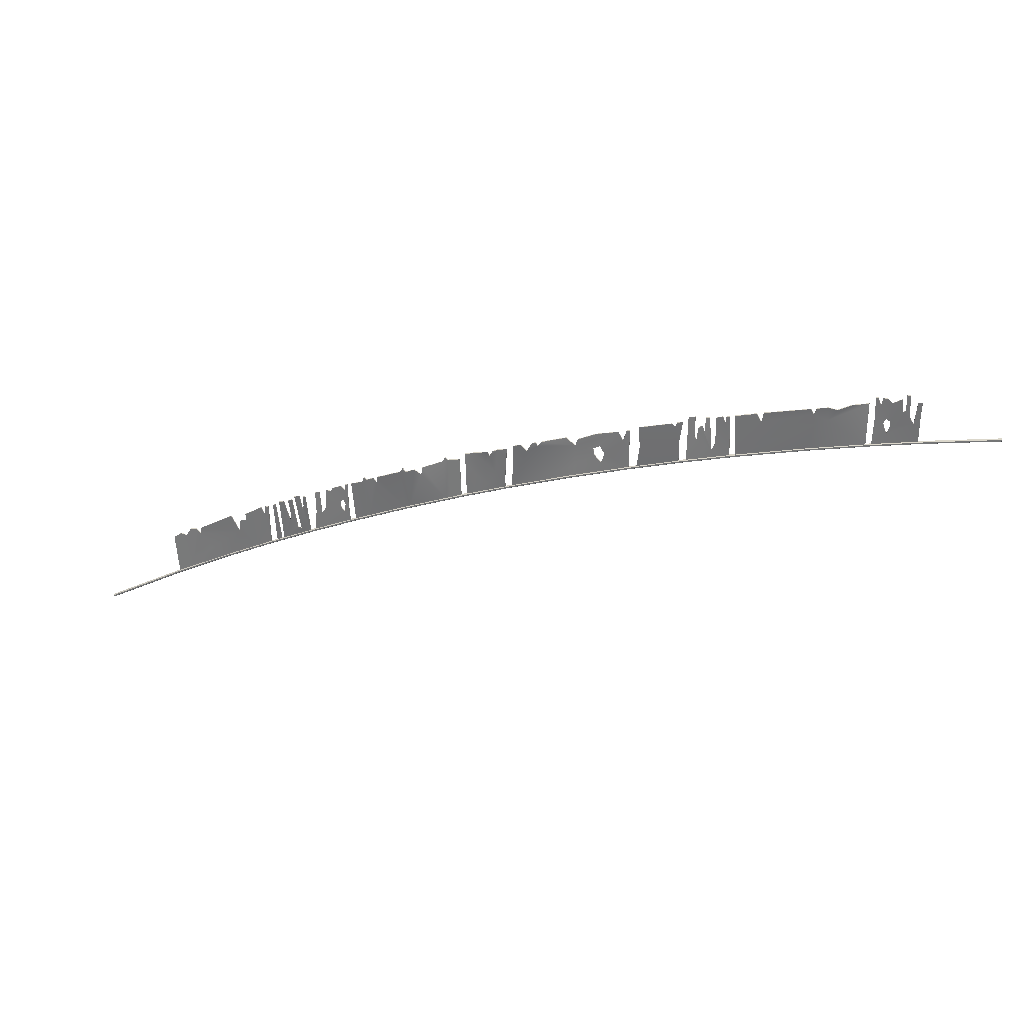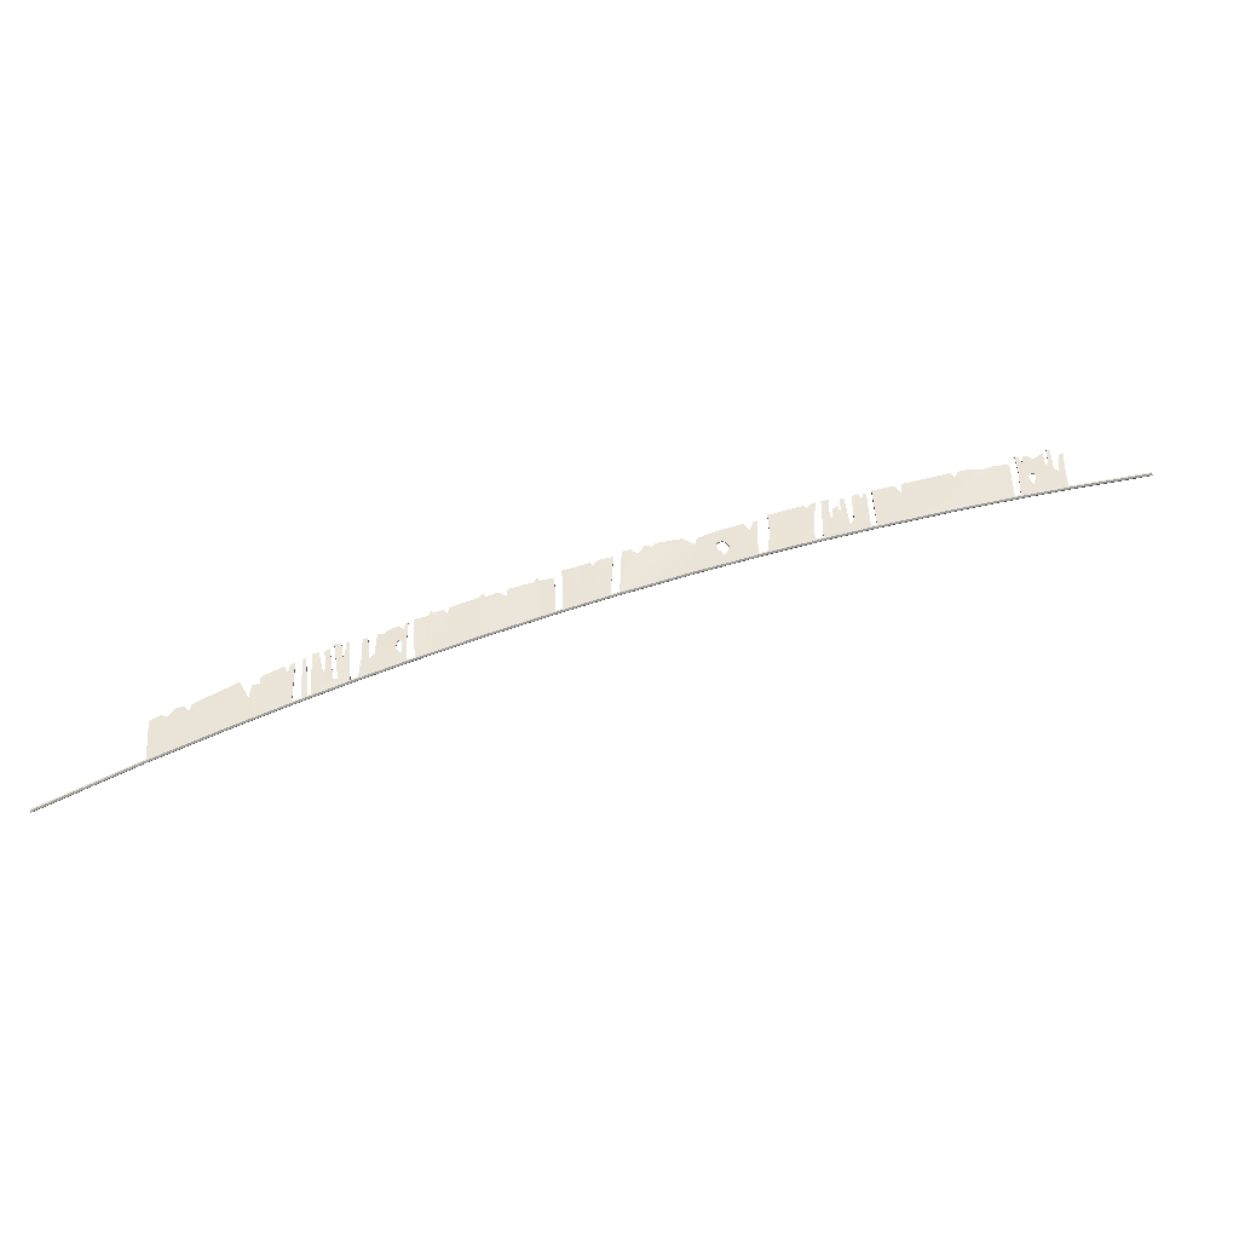
<metadata>
{"format":"obj","ext":"obj","renderer":"f3d","projection":"perspective","resolution":1024,"background":"white","views":[{"elev":30.1,"azim":16.8,"up":"+Z"},{"elev":-42.3,"azim":2.5,"up":"+Z"}]}
</metadata>
<code>
v -2.429 4.59 1.44
v 2689 4.59 982.5
v -0.3208 4.59 -2.208
v 2689 4.59 978.3
v -0.3208 -4.59 -2.208
v 2689 -4.59 978.3
v -2.429 -4.59 1.44
v 2689 -4.59 982.5
v 0.9217 0.1632 -4.357
v 2690 0.1632 975.9
v 2688 0.1632 984.9
v -3.672 0.1632 3.59
v 245 4.59 138.8
v 243.8 0.1632 141
v 245 -4.59 138.8
v 246.9 -4.59 135.1
v 248.1 0.1632 132.9
v 246.9 4.59 135.1
v 568.8 0.1632 305.2
v 569.9 4.59 302.9
v 571.7 4.59 299.1
v 572.8 0.1632 296.9
v 571.7 -4.59 299.1
v 569.9 -4.59 302.9
v 704.6 0.1632 368.5
v 705.6 4.59 366.3
v 707.4 4.59 362.4
v 708.4 0.1632 360.2
v 707.4 -4.59 362.4
v 705.6 -4.59 366.3
v 842.7 0.1632 429.9
v 843.7 4.59 427.7
v 845.4 4.59 423.8
v 846.4 0.1632 421.5
v 845.4 -4.59 423.8
v 843.7 -4.59 427.7
v 1195 0.1632 573.2
v 1196 4.59 570.9
v 1198 4.59 567
v 1198 0.1632 564.7
v 1198 -4.59 567
v 1196 -4.59 570.9
v 1333 0.1632 624
v 1333 4.59 621.7
v 1335 4.59 617.7
v 1336 0.1632 615.4
v 1335 -4.59 617.7
v 1333 -4.59 621.7
v 1698 0.1632 746
v 1699 4.59 743.6
v 1700 4.59 739.6
v 1701 0.1632 737.2
v 1700 -4.59 739.6
v 1699 -4.59 743.6
v 1842 0.1632 788.7
v 1842 4.59 786.3
v 1843 4.59 782.2
v 1844 0.1632 779.8
v 1843 -4.59 782.2
v 1842 -4.59 786.3
v 1978 0.1632 826.8
v 1979 4.59 824.4
v 1980 4.59 820.3
v 1981 0.1632 817.9
v 1980 -4.59 820.3
v 1979 -4.59 824.4
v 2347 0.1632 917.1
v 2348 4.59 914.7
v 2348 4.59 910.6
v 2349 0.1632 908.1
v 2348 -4.59 910.6
v 2348 -4.59 914.7
v 2478 0.1632 944.9
v 2478 4.59 942.4
v 2479 4.59 938.3
v 2480 0.1632 935.9
v 2479 -4.59 938.3
v 2478 -4.59 942.4
v 2181 4.59 876.1
v 2180 0.1632 878.5
v 2181 -4.59 876.1
v 2182 -4.59 872
v 2182 0.1632 869.5
v 2182 4.59 872
v 1524 4.59 687.6
v 1523 0.1632 690
v 1524 -4.59 687.6
v 1525 -4.59 683.6
v 1526 0.1632 681.2
v 1525 4.59 683.6
v 1019 4.59 501.2
v 1018 0.1632 503.5
v 1019 -4.59 501.2
v 1020 -4.59 497.2
v 1021 0.1632 494.9
v 1020 4.59 497.2
v 416.8 4.59 227.9
v 415.7 0.1632 230.1
v 416.8 -4.59 227.9
v 418.7 -4.59 224.1
v 419.8 0.1632 221.9
v 418.7 4.59 224.1
v 843.4 -4.493 552.3
v 1183 2.208 684.3
v 852.9 -1.648 430.1
v 1188 -1.648 566.5
v 878.8 -3.766 563.8
v 886.2 -1.648 444.5
v 1147 2.216 676
v 1155 -1.648 553.6
v 1133 1.955 670.8
v 1141 -1.648 548.3
v 891.1 -4.724 572.6
v 899.5 -1.648 450.1
v 1001 -6.087 618.3
v 1013 -1.648 497.4
v 1017 -6.19 620.1
v 1027 -1.648 503
v 1009 -5.879 632.4
v 884.5 -3.872 580.7
v 1138 1.76 685.7
v 914.8 -3.836 582
v 927.9 -4.193 587.9
v 925.5 -3.398 566.7
v 1045 -6.213 632.5
v 1070 -5.789 643.3
v 1066 -5.987 620.4
v 1200 -0.5387 705.8
v 1328 -3.7 744.1
v 1206 -1.648 573.4
v 1324 -1.648 616.7
v 1202 -1.519 682.1
v 1205 -1.42 597.8
v 1224 -0.5881 712.7
v 1301 -4.245 737.1
v 1327 -3.573 714.7
v 1322 -2.445 641.3
v 1230 -1.648 582.2
v 1300 -1.648 608.2
v 1261 -0.4317 689
v 1292 -2.334 662.9
v 1269 -1.42 619.7
v 1230 -1.243 649
v 1270 -3.702 725.2
v 1286 -3.83 730
v 1277 -4.555 714.4
v 1348 -6.692 758.6
v 1688 -0.6578 856.6
v 1343 -1.648 623.8
v 1687 -1.648 738.5
v 1370 -6.241 765
v 1404 -6.052 775.4
v 1389 -6.421 748.8
v 1415 -5.846 778.6
v 1433 -6.026 784.1
v 1421 -5.831 769.5
v 1502 1.739 804.7
v 1589 2.316 829.2
v 1530 2.343 783.4
v 1537 1.985 804.8
v 1654 -0.8139 847.4
v 1678 -0.8159 853.9
v 1668 -1.08 822.6
v 1582 0.9016 782.7
v 1586 -0.3298 764.2
v 1606 -0.4628 742.4
v 1616 -0.4628 770.5
v 1603 0.4204 793.7
v 1687 -1.243 804.9
v 1347 -3.24 696.6
v 1529 -0.4628 720.1
v 1524 -1.648 686.2
v 1714 -4.13 872.3
v 1838 -6.471 909.5
v 1709 -1.648 745.4
v 1829 -1.648 781.1
v 1717 -2.92 810.2
v 1829 -4.661 842.7
v 1807 -6.21 899.3
v 1821 -5.855 903.1
v 1816 -5.791 890.3
v 1851 1.602 921.5
v 1966 -0.7209 942.2
v 1850 -1.648 787.1
v 1971 -1.648 820.7
v 1870 2.114 925.6
v 1900 2.174 928
v 1870 0.7385 866.5
v 1878 0.396 855.9
v 1879 0.2128 891.6
v 1890 0.7516 901.7
v 1889 0.7138 870.2
v 1898 -0.03376 883.3
v 1910 2.401 929.4
v 1928 -1.448 933.1
v 1919 -1.42 832
v 1930 -0.5849 853.4
v 1947 -1.139 939.8
v 1957 -1.176 941.2
v 1954 -0.2815 920.2
v 583.9 -4.284 433.8
v 590 -1.648 311
v 591.6 -4.175 440.2
v 605.9 -1.648 318.5
v 235.4 1.549 258.7
v 566.1 -0.8405 424.8
v 245.9 -1.648 137.8
v 569.3 -1.648 301.1
v 514.3 -0.8576 400.6
v 524 -1.648 279.3
v 283.7 -1.648 157.8
v 261.2 1.992 276.8
v 277.9 2.384 271.8
v 293.7 2.489 297.4
v 313.1 2.554 301.6
v 330.6 2.124 308
v 328.7 2.009 286.9
v 438.8 -1.061 370.7
v 487.4 -0.9291 386
v 464.6 -1.189 321
v 469.3 -1.178 359.8
v 488.1 -0.9291 363.6
v 541.2 -0.7349 418.4
v 555 -0.6266 423.8
v 551.4 -0.6215 397.2
v 417.9 -1.648 226.9
v 363.5 -0.1939 244.7
v 692.2 -6.47 484.9
v 703.4 -1.648 363.8
v 604.4 -4.075 450
v 613.5 -1.648 322.1
v 621.2 -4.439 454.6
v 634.2 -4.556 458.2
v 636.8 -2.404 390.7
v 641.3 -1.888 408.8
v 647.4 -4.001 465.4
v 656.6 -6.048 477.8
v 661.3 -3.125 371.6
v 673.2 -3.125 369.9
v 673.4 -6.152 482.3
v 684.4 -6.174 481
v 680.7 -4.39 436.7
v 685 -4.709 449.2
v 722.1 2.154 497.2
v 830.5 -0.9718 546
v 720.5 -1.648 371.6
v 834.8 -1.648 422.3
v 735.7 1.961 503.5
v 779.8 2.202 523.6
v 742.8 -0.4628 433.8
v 755.4 -0.02499 451.2
v 756.9 1.99 512.7
v 774.9 1.597 512.1
v 808.3 -0.8413 536.2
v 822.8 -0.6521 542.3
v 820.4 -0.83 524.4
v 814.3 -0.9293 491.5
v 820.8 -1.586 477.8
v 818.7 -1.42 446.8
v 805.5 -1.022 465.4
v 806 -1.291 484.1
v 829.9 -0.7025 485.9
v 724.8 -0.5577 438.1
v 1980 -4.008 947.5
v 2336 2.636 1035
v 1986 -1.648 824.7
v 2337 -1.648 911
v 2039 -3.707 962.7
v 2058 -4.197 968.3
v 2053 -2.945 939.3
v 2185 -6.375 999.9
v 2201 -6.168 1004
v 2193 -5.665 984.7
v 2231 -6.469 1011
v 2291 -1.372 1024
v 2256 -6.108 1007
v 2231 -4.414 972.4
v 2197 -4.327 951.7
v 2181 -1.648 874.6
v 2352 -0.8026 1057
v 2353 -1.648 914.4
v 2475 -1.648 940.3
v 2476 -4.016 1059
v 2443 -3.69 1076
v 2464 -3.651 1057
v 2458 -2.758 994.3
v 2446 -2.786 1011
v 2384 -1.199 1058
v 2434 -4.655 1077
v 2397 -1.586 1046
v 2423 -4.683 1062
v 2427 -2.877 1023
v 2434 -3.367 1030
v 2360 -0.9658 1057
v 2372 -0.8645 1057
v 2368 -1.164 1035
v 2385 -0.9351 997.1
v 2379 -1.479 983.3
v 2389 -1.42 953.9
v 2398 -1.818 978
v 2396 -1.423 992.6
v 2355 -1.025 1004
v 2474 -2.837 1015
v 843.7 -1.202 552.1
v 878.7 -1.303 564
v 886.2 1.309 444.5
v 852.9 1.309 430.1
v 891.1 -0.9481 572.5
v 899.5 1.309 450.1
v 1147 5.578 676.4
v 1155 1.309 553.6
v 1183 5.16 684.6
v 1188 1.309 566.5
v 1133 4.529 670.5
v 1141 1.309 548.3
v 1013 1.309 497.4
v 925.5 -1.17 566.9
v 927.8 -1.084 588
v 1001 -3.076 618.6
v 1027 1.309 503
v 1017 -2.934 620.4
v 1067 -4.151 620.2
v 1070 -3.573 643.5
v 1009 -3.124 633.3
v 884.4 -1.224 581
v 1138 5.269 685.5
v 1045 -3.489 632.4
v 914.9 -1.318 582.3
v 1261 2.091 689
v 1292 -0.3551 662.9
v 1269 1.537 619.7
v 1230 1.714 649
v 1199 2.379 706.3
v 1224 2.495 713.4
v 1202 1.664 682.1
v 1301 -0.6503 737.5
v 1327 0.3814 714.7
v 1329 -1.127 744.7
v 1322 0.5121 641.3
v 1300 1.309 608.2
v 1324 1.309 616.7
v 1230 1.309 582.2
v 1205 1.537 597.8
v 1206 1.309 573.4
v 1270 -1.282 725.6
v 1277 -1.784 714.1
v 1285 -1.123 730.4
v 1687 1.309 738.5
v 1606 2.494 742.4
v 1616 2.494 770.5
v 1668 0.9335 822.5
v 1603 3.849 793.5
v 1654 1.691 847.1
v 1582 3.368 782.7
v 1529 5.486 783.6
v 1537 5.164 804.8
v 1589 5.014 829.4
v 1687 1.714 804.9
v 1343 1.309 623.8
v 1389 -2.877 749
v 1421 -3.95 769.4
v 1349 -3.753 758
v 1370 -3.319 765.2
v 1347 -0.4132 696.6
v 1404 -3.178 775.8
v 1416 -3.126 779.4
v 1432 -3.162 784.5
v 1502 5.249 804.5
v 1586 2.941 764.4
v 1529 2.494 720.1
v 1524 1.309 686.2
v 1678 2.234 854.2
v 1688 1.615 856.5
v 1828 -1.769 842.8
v 1829 1.309 781.1
v 1709 1.309 745.4
v 1717 -0.1801 810.2
v 1714 -1.213 872.3
v 1806 -3.804 898.9
v 1816 -3.442 890.4
v 1820 -3.467 903.4
v 1837 -3.512 909.1
v 1954 2.58 920.4
v 1929 1.247 853.5
v 1929 1.992 932.7
v 1947 1.719 939.1
v 1971 1.309 820.7
v 1957 1.615 940.6
v 1967 2.16 942.6
v 1919 1.537 832
v 1850 1.309 787.1
v 1871 3.696 866.6
v 1878 3.185 855.9
v 1852 5.054 921.1
v 1870 5.023 925.6
v 1889 4.257 870.4
v 1899 2.998 883.1
v 1879 3.568 891.5
v 1890 3.453 902.3
v 1900 4.915 928
v 1910 4.897 929.6
v 584 -1.132 433.8
v 591.7 -0.9885 440.4
v 605.9 1.309 318.5
v 590 1.309 311
v 236.2 4.93 258.4
v 261.2 5.314 277.1
v 277.9 5.098 272
v 283.7 1.309 157.8
v 245.9 1.309 137.8
v 524 1.309 279.3
v 551.4 1.872 397.3
v 569.3 1.309 301.1
v 464.7 1.139 321
v 470 1.536 359.1
v 488.1 2.028 363.6
v 328.7 5.046 286.8
v 331 4.647 307.8
v 438.6 1.774 370.3
v 417.9 1.309 226.9
v 363.5 2.779 244.7
v 293.3 5.263 298
v 313.3 5.257 302.3
v 514.3 2.042 400.6
v 541.3 2.358 419.1
v 555.1 1.58 423.7
v 566.3 2.16 425
v 487.4 2.028 386
v 680.7 -0.9301 436.7
v 673.2 -0.1675 369.9
v 656.3 -3.243 478.1
v 673.4 -3.412 482.4
v 685.6 -1.577 449.1
v 703.4 1.309 363.8
v 684.1 -3.258 481.2
v 692.1 -3.387 484.7
v 661.3 -0.1675 371.6
v 640.7 0.6785 408.9
v 634.5 -0.9925 458.1
v 647.5 -1.347 465.5
v 604.1 -1.014 450.2
v 613.5 1.309 322.1
v 620.7 -1.544 453.9
v 636.8 0.5062 390.7
v 834.8 1.309 422.3
v 818.7 1.537 446.8
v 821.6 1.021 478
v 830.1 1.39 485.9
v 820.5 1.714 524.4
v 814.3 1.515 491.5
v 805.9 1.54 484.2
v 775.1 4.913 511.8
v 780 4.649 523.3
v 808.2 1.801 536
v 720.5 1.309 371.6
v 742.8 2.494 433.8
v 755.2 2.299 451.3
v 805.4 1.375 465.4
v 721.8 5.274 497.4
v 735.5 5.024 503.3
v 724.7 2.661 438.1
v 757.1 4.975 512.5
v 822.2 2.362 542.7
v 830.6 2.239 546.1
v 2231 -1.125 972.4
v 2193 -3.114 984.9
v 2201 -2.858 1004
v 2231 -3.584 1011
v 2256 -3.473 1008
v 2197 -2.022 951.7
v 1986 1.309 824.7
v 2181 1.309 874.6
v 2291 1.109 1025
v 2337 4.961 1035
v 2053 -0.5734 939.2
v 2058 -0.9063 968.5
v 2185 -3.368 999.7
v 1980 -0.6825 948.1
v 2039 -0.9646 963.5
v 2337 1.309 911
v 2475 1.309 940.3
v 2389 1.537 953.9
v 2458 -0.04701 994.2
v 2397 1.939 1046
v 2396 1.44 992.6
v 2385 1.376 997.1
v 2368 1.654 1034
v 2372 2.319 1058
v 2383 2.051 1057
v 2399 1.016 977.9
v 2427 -0.4253 1023
v 2423 -1.174 1062
v 2434 0.0951 1030
v 2446 0.06781 1011
v 2434 -1.35 1076
v 2444 -1.172 1076
v 2474 0.9319 1015
v 2353 1.309 914.4
v 2378 1.159 983.3
v 2352 2.128 1057
v 2360 1.807 1057
v 2355 1.504 1004
v 2464 -1.373 1057
v 2476 -0.9332 1060
f 102 97 20 21
f 100 101 22 23
f 99 100 23 24
f 98 99 24 19
f 10 11 8 6
f 7 12 9 5
f 101 102 21 22
f 2 11 10 4
f 97 98 19 20
f 9 12 1 3
f 12 14 13 1
f 7 15 14 12
f 5 16 15 7
f 9 17 16 5
f 3 18 17 9
f 1 13 18 3
f 20 19 25 26
f 21 20 26 27
f 22 21 27 28
f 23 22 28 29
f 24 23 29 30
f 19 24 30 25
f 26 25 31 32
f 27 26 32 33
f 28 27 33 34
f 29 28 34 35
f 30 29 35 36
f 25 30 36 31
f 91 92 37 38
f 96 91 38 39
f 95 96 39 40
f 94 95 40 41
f 93 94 41 42
f 92 93 42 37
f 38 37 43 44
f 39 38 44 45
f 40 39 45 46
f 41 40 46 47
f 42 41 47 48
f 37 42 48 43
f 85 86 49 50
f 90 85 50 51
f 89 90 51 52
f 88 89 52 53
f 87 88 53 54
f 86 87 54 49
f 50 49 55 56
f 51 50 56 57
f 52 51 57 58
f 53 52 58 59
f 54 53 59 60
f 49 54 60 55
f 56 55 61 62
f 57 56 62 63
f 58 57 63 64
f 59 58 64 65
f 60 59 65 66
f 55 60 66 61
f 79 80 67 68
f 84 79 68 69
f 83 84 69 70
f 82 83 70 71
f 81 82 71 72
f 80 81 72 67
f 68 67 73 74
f 69 68 74 75
f 70 69 75 76
f 71 70 76 77
f 72 71 77 78
f 67 72 78 73
f 74 73 11 2
f 75 74 2 4
f 76 75 4 10
f 77 76 10 6
f 78 77 6 8
f 73 78 8 11
f 62 61 80 79
f 61 66 81 80
f 66 65 82 81
f 65 64 83 82
f 64 63 84 83
f 63 62 79 84
f 44 43 86 85
f 43 48 87 86
f 48 47 88 87
f 47 46 89 88
f 46 45 90 89
f 45 44 85 90
f 32 31 92 91
f 31 36 93 92
f 36 35 94 93
f 35 34 95 94
f 34 33 96 95
f 33 32 91 96
f 13 14 98 97
f 14 15 99 98
f 15 16 100 99
f 16 17 101 100
f 17 18 102 101
f 18 13 97 102
f 304 305 306 307
f 306 305 308 309
f 311 310 312 313
f 315 314 310 311
f 316 317 318 319
f 320 316 319 321
f 315 322 323 314
f 321 319 324
f 308 305 325
f 310 314 326
f 320 321 327 322
f 320 322 315
f 309 308 328 317
f 309 317 316
f 329 330 331 332
f 333 334 335
f 337 336 338
f 340 339 341
f 343 342 344
f 345 346 329 334
f 331 330 339 340
f 342 331 340
f 329 332 335 334
f 332 331 342 343
f 339 330 337
f 330 329 346
f 335 332 343
f 336 346 347
f 330 346 336 337
f 348 349 350 351
f 353 352 354 355 356 357
f 351 350 352 353
f 348 351 358
f 359 360 361 355
f 362 363 360 364
f 361 360 365 366
f 355 361 367 368
f 369 355 354
f 359 370 371
f 359 355 370
f 358 351 372 373
f 364 360 359
f 370 355 369 349
f 371 370 349 348
f 374 375 376 377
f 378 379 380 377
f 374 380 381 382
f 377 380 374
f 383 384 385 386
f 387 383 388 389
f 387 390 384
f 387 384 383
f 391 392 393 390
f 391 390 387
f 394 395 392 391
f 390 396 397
f 390 393 398 399 396
f 390 397 400 401
f 402 403 404 405
f 406 407 408 409 410
f 411 412 413
f 411 414 415 416
f 414 417 418 419
f 420 421 414
f 409 408 422 423 417
f 421 417 414
f 411 424 425 412
f 413 412 426 427
f 411 416 428 424
f 420 414 411
f 409 421 420
f 409 417 421
f 429 430 431 432
f 434 433 435 436
f 437 438 439 440
f 442 441 443 444
f 442 444 438 437
f 442 430 434
f 442 437 430
f 434 430 429 433
f 445 446 447 448
f 449 450 451 452 453 454
f 455 456 457 458 446
f 455 446 445
f 459 460 456 461
f 458 457 462 452 451
f 448 447 450 449 463 464
f 461 456 455
f 465 466 467 468 469
f 471 470 472
f 465 469 473 474
f 466 475 476 477
f 478 479 475 471
f 471 475 466 470
f 480 465 474
f 470 466 465
f 472 470 465 480
f 481 482 483
f 484 485 486 487 488 489
f 491 490 485 484 492
f 494 493 495 496
f 483 482 490 491 493 494
f 481 483 497
f 498 499 482
f 498 482 481
f 500 501 487 502
f 502 499 498
f 502 487 486 499
f 497 483 503 504
f 103 105 108 107
f 108 114 113 107
f 110 106 104 109
f 112 110 109 111
f 116 115 123 124
f 118 117 115 116
f 112 111 126 127
f 117 119 115
f 113 120 107
f 109 121 111
f 118 127 125 117
f 118 112 127
f 114 124 122 113
f 114 116 124
f 140 143 142 141
f 128 132 134
f 136 129 135
f 139 131 137
f 133 130 138
f 144 134 140 146
f 142 139 137 141
f 138 139 142
f 140 134 132 143
f 143 133 138 142
f 137 136 141
f 141 146 140
f 132 133 143
f 135 145 146
f 141 136 135 146
f 150 163 167 166
f 161 158 160 159 164 168
f 163 161 168 167
f 150 169 163
f 149 159 156 153
f 147 170 153 151
f 156 154 152 153
f 159 157 155 156
f 165 164 159
f 149 172 171
f 149 171 159
f 169 148 162 163
f 170 149 153
f 171 166 165 159
f 172 150 166 171
f 178 177 175 176
f 173 177 181 179
f 178 174 180 181
f 177 178 181
f 200 198 195 197
f 185 183 199 200
f 185 197 196
f 185 200 197
f 184 196 189 188
f 184 185 196
f 182 184 188 186
f 196 193 192
f 196 192 191 190 189
f 196 194 187 193
f 201 202 204 203
f 205 207 211 213 212
f 210 208 225
f 210 222 221 220
f 220 218 216 217
f 226 220 227
f 211 217 215 214 213
f 227 220 217
f 210 225 223 209
f 208 206 224 225
f 210 209 219 222
f 226 210 220
f 211 226 227
f 211 227 217
f 242 240 237 239
f 229 228 241 243
f 238 236 233 235
f 231 234 232 230
f 231 238 235 234
f 231 229 239
f 231 239 238
f 229 243 242 239
f 247 262 258 259
f 256 254 249 253 261 257
f 246 259 260 251 250
f 246 247 259
f 244 263 250 248
f 260 261 253 252 251
f 262 245 255 256 257 258
f 263 246 250
f 277 276 274 272 273
f 266 279 278
f 277 265 275 276
f 273 271 269 270
f 264 266 270 268
f 266 278 273 270
f 267 265 277
f 278 277 273
f 279 267 277 278
f 282 286 299
f 290 288 295 296 297 301
f 292 291 290 301 300
f 287 284 289 293
f 286 287 293 292 300 299
f 282 303 286
f 281 299 298
f 281 282 299
f 280 302 296 294
f 302 281 298
f 302 298 297 296
f 303 283 285 286
f 103 107 305 304
f 108 105 307 306
f 105 103 304 307
f 114 108 306 309
f 109 104 312 310
f 104 106 313 312
f 106 110 311 313
f 110 112 315 311
f 124 123 318 317
f 123 115 319 318
f 118 116 316 320
f 127 126 323 322
f 126 111 314 323
f 115 119 324 319
f 119 117 321 324
f 107 120 325 305
f 120 113 308 325
f 111 121 326 314
f 121 109 310 326
f 117 125 327 321
f 125 127 322 327
f 112 118 320 315
f 113 122 328 308
f 122 124 317 328
f 116 114 309 316
f 128 134 334 333
f 132 128 333 335
f 135 129 338 336
f 129 136 337 338
f 137 131 341 339
f 131 139 340 341
f 138 130 344 342
f 130 133 343 344
f 144 146 346 345
f 134 144 345 334
f 139 138 342 340
f 136 137 339 337
f 133 132 335 343
f 146 145 347 346
f 145 135 336 347
f 166 167 350 349
f 168 164 354 352
f 159 160 356 355
f 160 158 357 356
f 158 161 353 357
f 167 168 352 350
f 161 163 351 353
f 169 150 348 358
f 147 151 363 362
f 151 153 360 363
f 170 147 362 364
f 153 152 365 360
f 152 154 366 365
f 154 156 361 366
f 156 155 367 361
f 155 157 368 367
f 157 159 355 368
f 164 165 369 354
f 172 149 359 371
f 163 162 372 351
f 162 148 373 372
f 148 169 358 373
f 149 170 364 359
f 165 166 349 369
f 150 172 371 348
f 178 176 375 374
f 176 175 376 375
f 175 177 377 376
f 173 179 379 378
f 179 181 380 379
f 177 173 378 377
f 181 180 381 380
f 180 174 382 381
f 174 178 374 382
f 197 195 385 384
f 195 198 386 385
f 198 200 383 386
f 200 199 388 383
f 199 183 389 388
f 183 185 387 389
f 196 197 384 390
f 188 189 393 392
f 185 184 391 387
f 182 186 395 394
f 186 188 392 395
f 184 182 394 391
f 192 193 397 396
f 189 190 398 393
f 190 191 399 398
f 191 192 396 399
f 193 187 400 397
f 187 194 401 400
f 194 196 390 401
f 201 203 403 402
f 203 204 404 403
f 204 202 405 404
f 202 201 402 405
f 205 212 407 406
f 212 213 408 407
f 211 207 410 409
f 207 205 406 410
f 208 210 411 413
f 220 221 415 414
f 221 222 416 415
f 217 216 418 417
f 216 218 419 418
f 218 220 414 419
f 213 214 422 408
f 214 215 423 422
f 215 217 417 423
f 209 223 425 424
f 223 225 412 425
f 225 224 426 412
f 224 206 427 426
f 206 208 413 427
f 222 219 428 416
f 219 209 424 428
f 210 226 420 411
f 226 211 409 420
f 239 237 431 430
f 237 240 432 431
f 240 242 429 432
f 243 241 435 433
f 241 228 436 435
f 228 229 434 436
f 235 233 439 438
f 233 236 440 439
f 236 238 437 440
f 231 230 441 442
f 230 232 443 441
f 232 234 444 443
f 234 235 438 444
f 229 231 442 434
f 238 239 430 437
f 242 243 433 429
f 259 258 447 446
f 262 247 445 448
f 257 261 451 450
f 253 249 453 452
f 249 254 454 453
f 254 256 449 454
f 250 251 457 456
f 260 259 446 458
f 247 246 455 445
f 244 248 460 459
f 248 250 456 460
f 263 244 459 461
f 251 252 462 457
f 252 253 452 462
f 261 260 458 451
f 258 257 450 447
f 256 255 463 449
f 255 245 464 463
f 245 262 448 464
f 246 263 461 455
f 273 272 467 466
f 272 274 468 467
f 274 276 469 468
f 279 266 471 472
f 276 275 473 469
f 275 265 474 473
f 270 269 476 475
f 269 271 477 476
f 271 273 466 477
f 264 268 479 478
f 268 270 475 479
f 266 264 478 471
f 265 267 480 474
f 267 279 472 480
f 301 297 486 485
f 296 295 488 487
f 295 288 489 488
f 288 290 484 489
f 300 301 485 490
f 290 291 492 484
f 291 292 491 492
f 293 289 495 493
f 289 284 496 495
f 284 287 494 496
f 299 300 490 482
f 292 293 493 491
f 287 286 483 494
f 303 282 481 497
f 298 299 482 499
f 282 281 498 481
f 280 294 501 500
f 294 296 487 501
f 302 280 500 502
f 281 302 502 498
f 297 298 499 486
f 286 285 503 483
f 285 283 504 503
f 283 303 497 504

</code>
